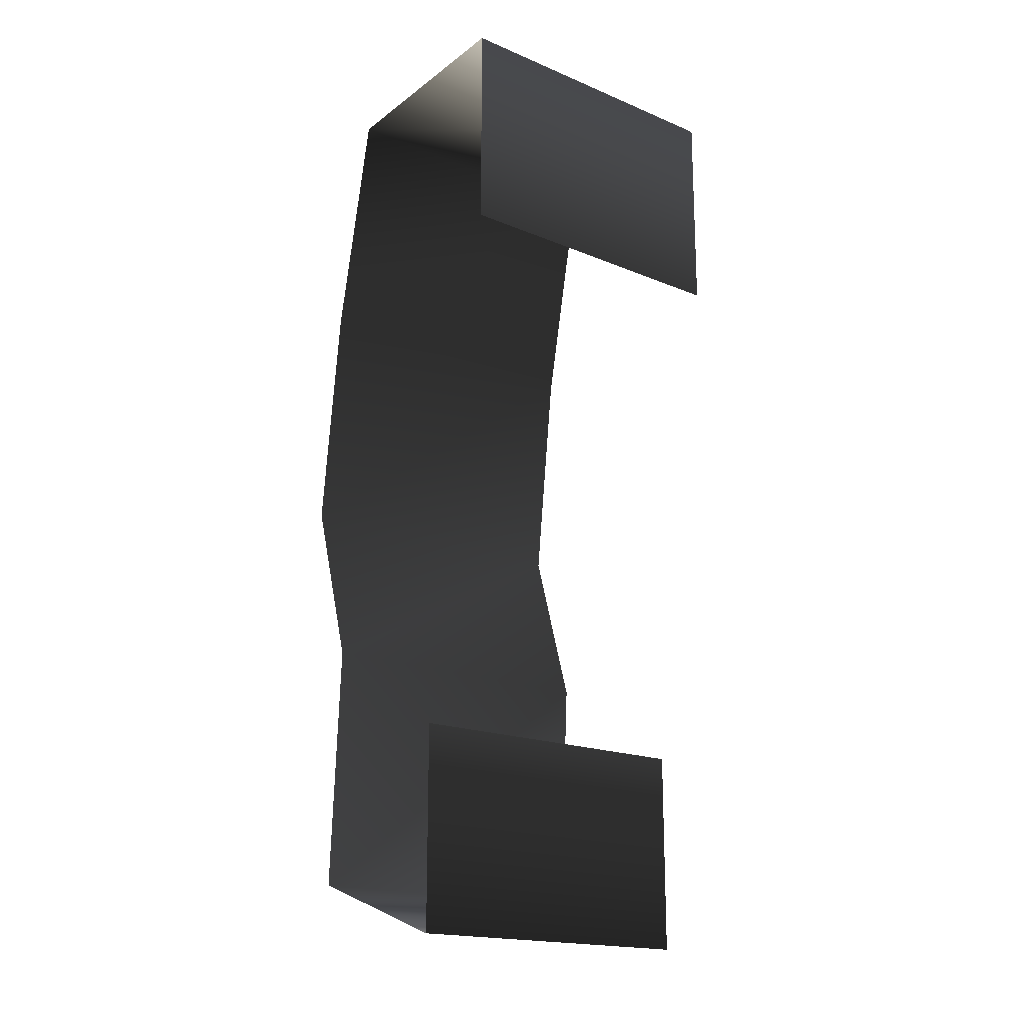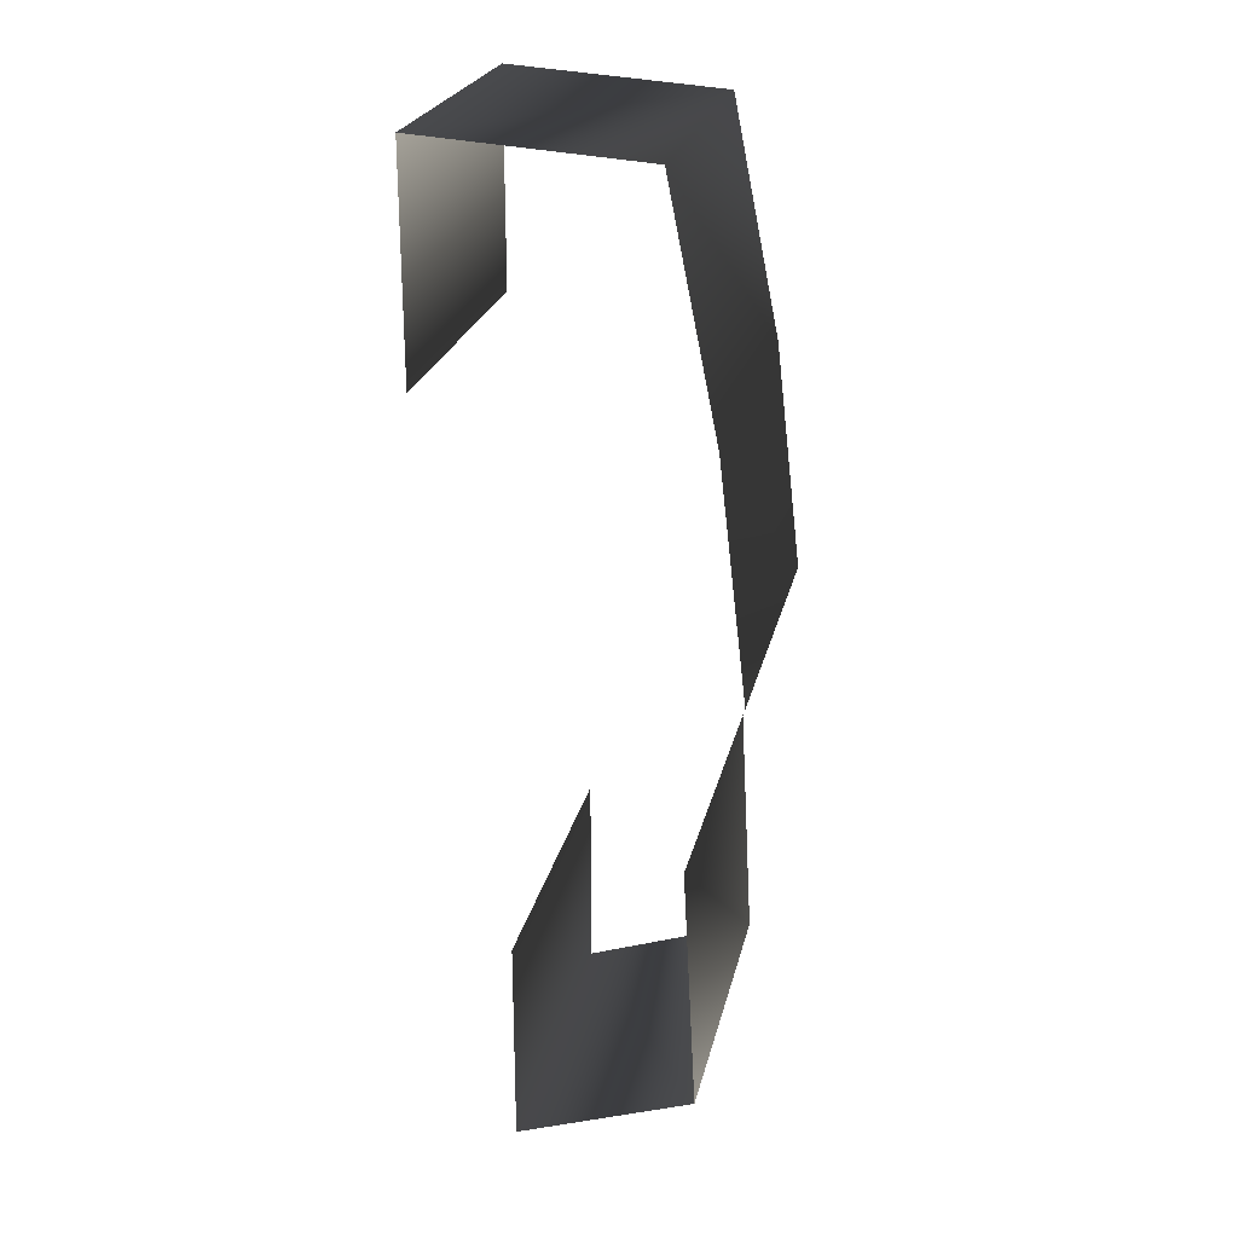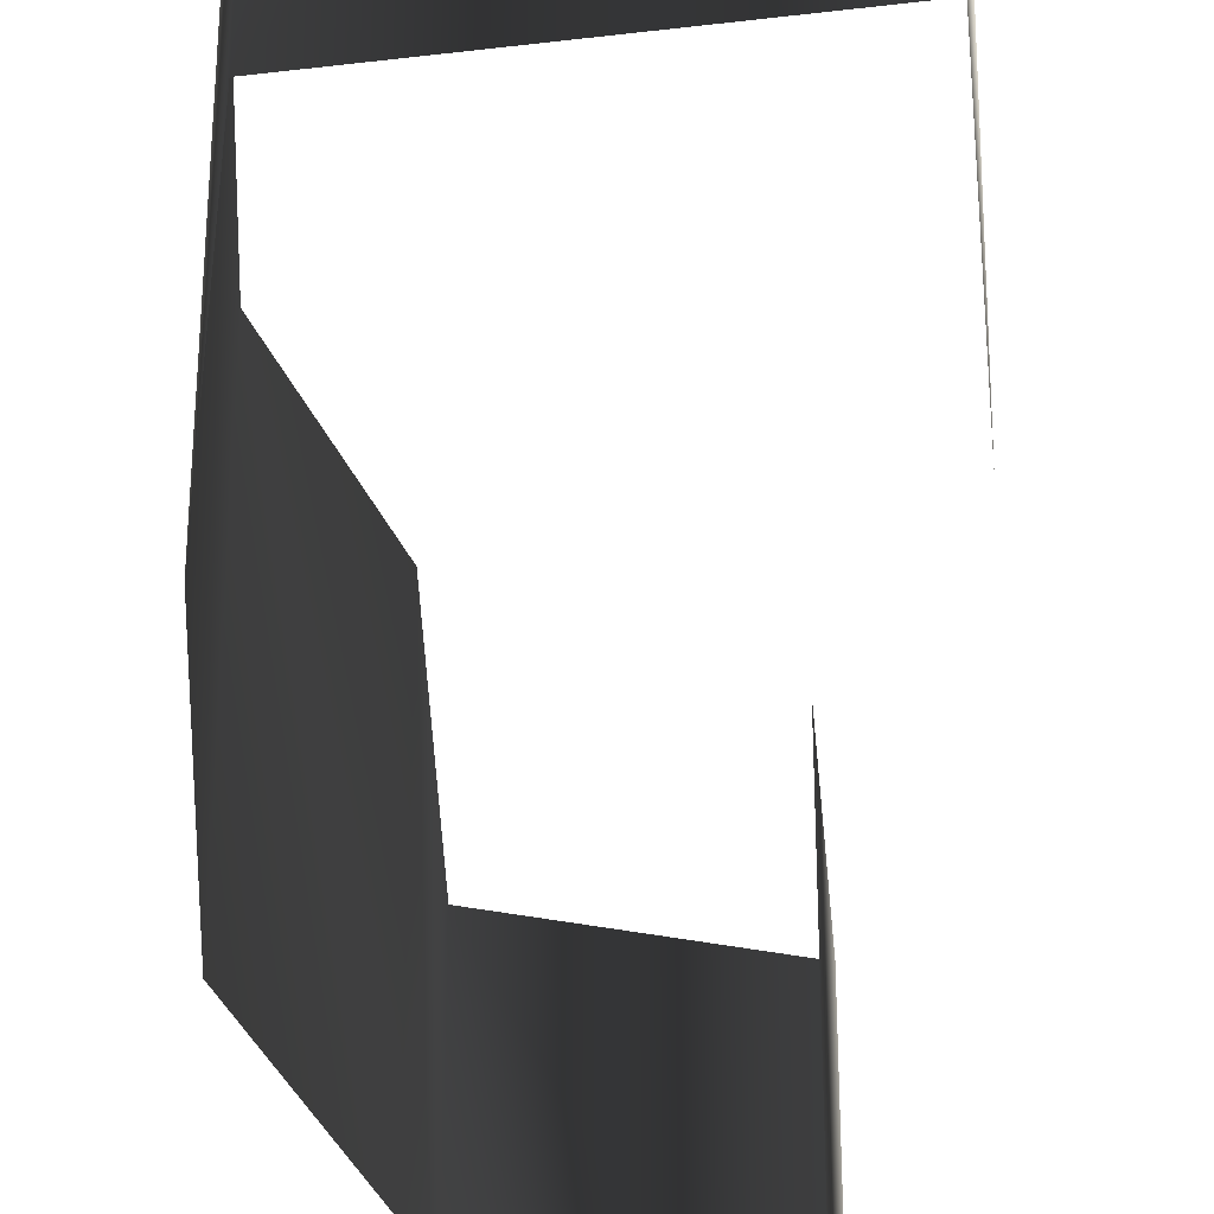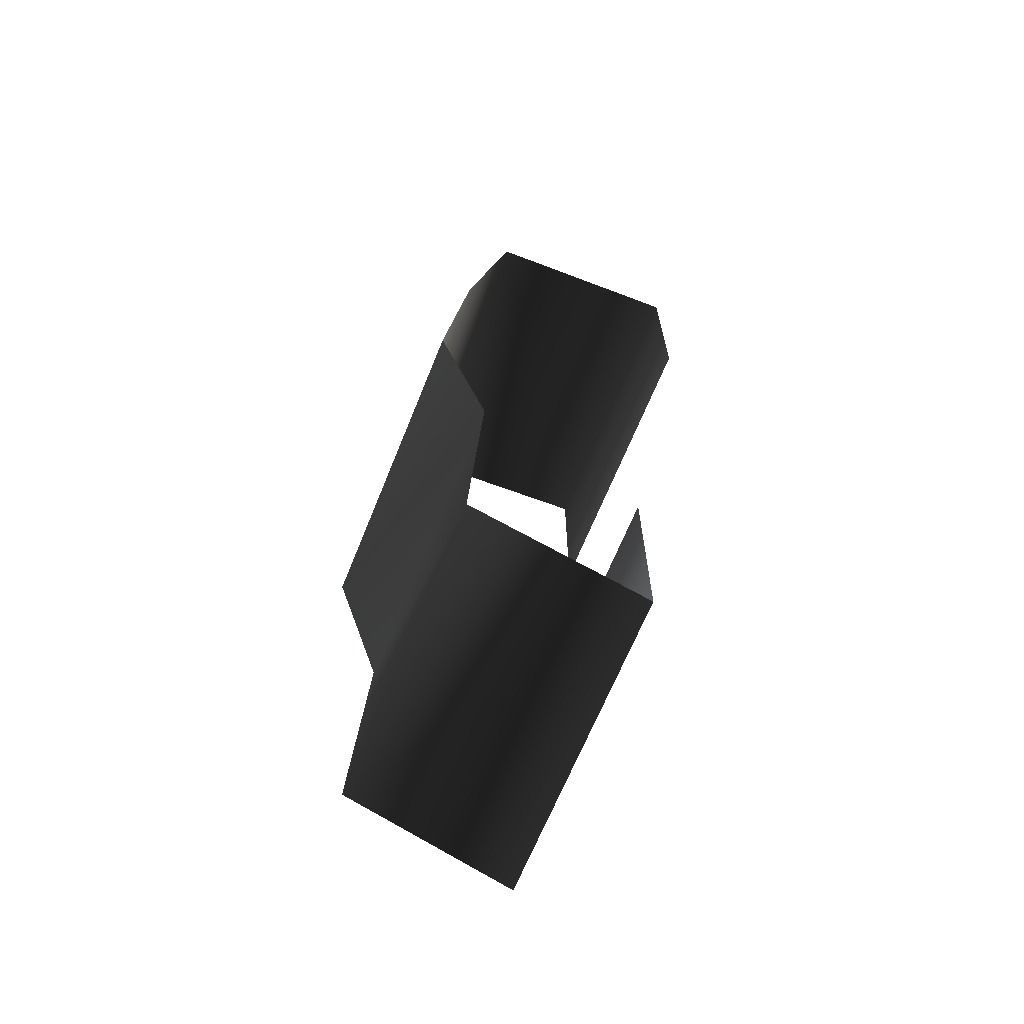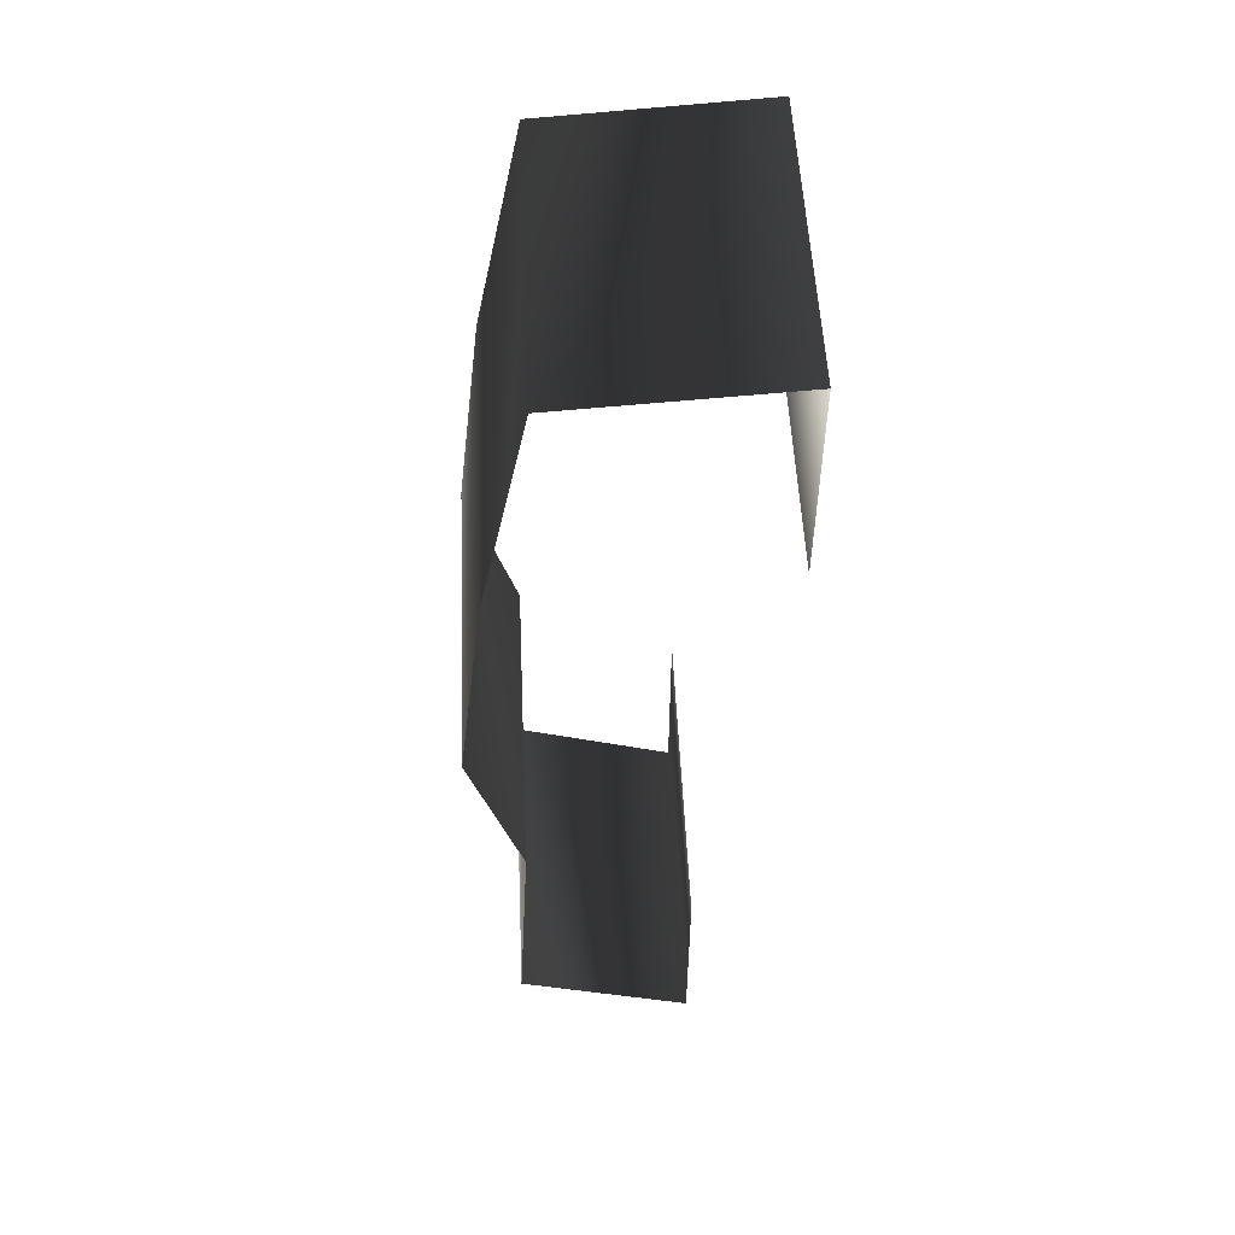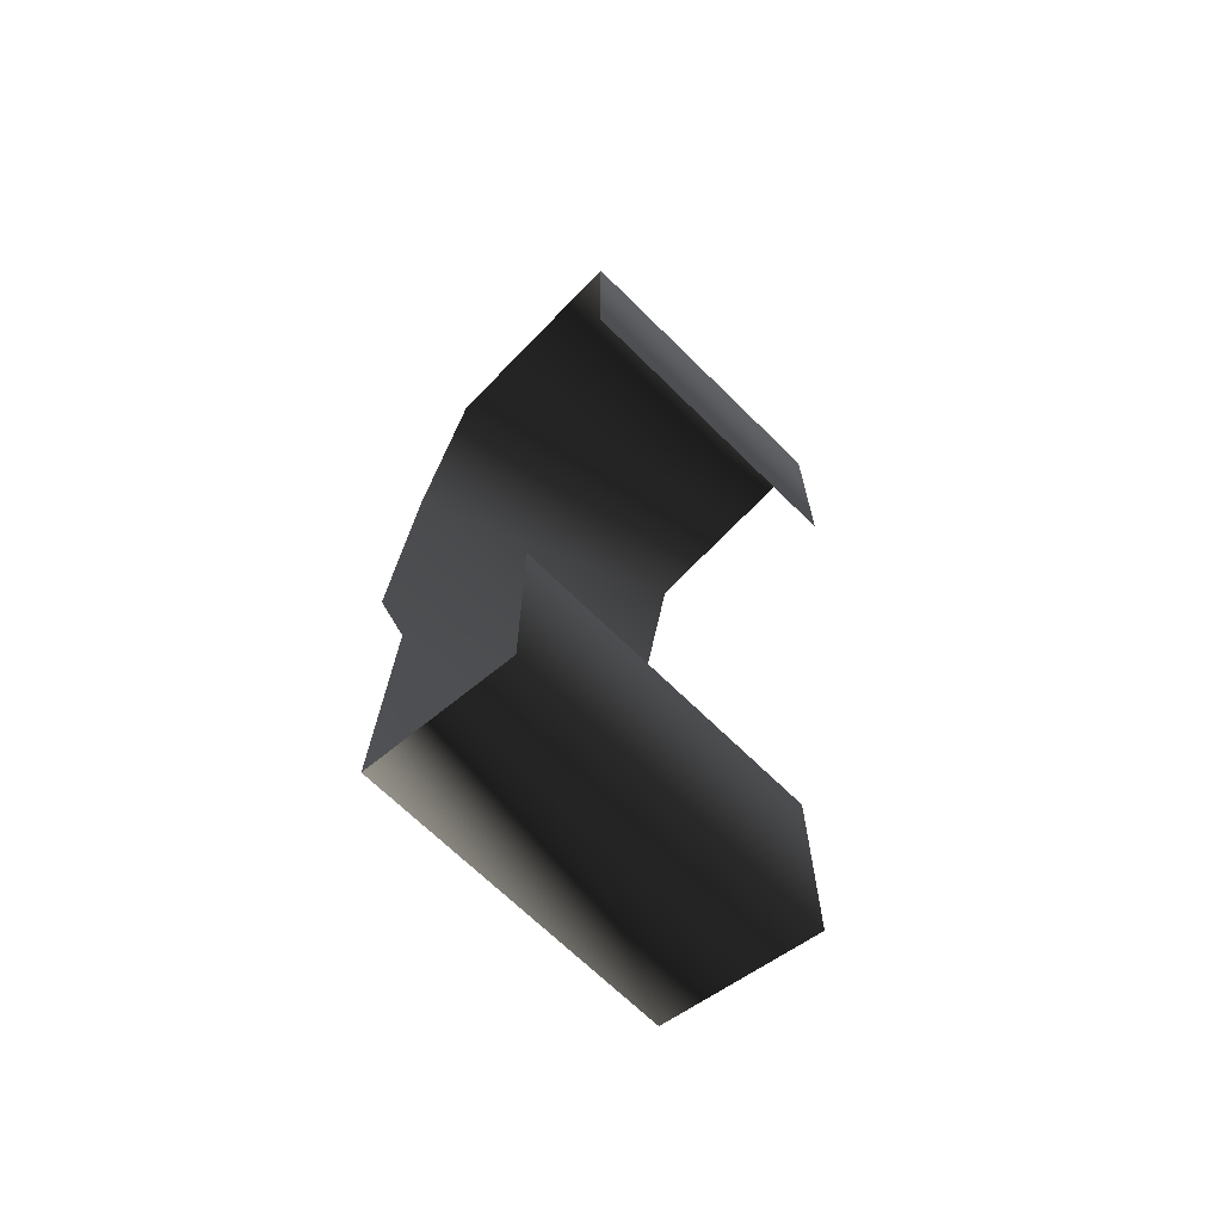
<metadata>
{"format":"obj","ext":"obj","renderer":"f3d","projection":"perspective","resolution":1024,"background":"white","views":[{"elev":-18.1,"azim":51.0,"up":"+Z"},{"elev":24.1,"azim":-167.6,"up":"+Z"},{"elev":-38.1,"azim":4.8,"up":"+Y"},{"elev":-66.5,"azim":-22.0,"up":"+Z"},{"elev":53.1,"azim":-2.6,"up":"+Z"},{"elev":-68.0,"azim":45.3,"up":"+Z"}]}
</metadata>
<code>
g nobdub85
v 41.3 0.0003223 -116
v -13.37 0.0003128 -96.91
v -13.37 100.9 -96.91
v 41.3 100.9 -116
v -9.252 0.0003242 -18.95
v -9.252 100.9 -18.95
v -25.37 0.0003281 34.38
v -25.37 100.9 34.38
v -16.97 0.0003395 106.4
v -16.97 100.9 106.4
v -2.025 0.0003529 179.9
v -2.025 100.9 179.9
v 66.39 0.0003662 184.8
v 66.39 100.9 184.8
v 41.35 100.9 -51.23
v 41.35 0.00033 -51.23
v 66.34 0.0003567 116.8
v 66.34 100.9 116.8
f 3 1 2
f 4 1 3
f 6 2 5
f 3 2 6
f 8 5 7
f 6 5 8
f 10 7 9
f 8 7 10
f 12 9 11
f 10 9 12
f 14 11 13
f 12 11 14
f 1 15 16
f 15 1 4
f 14 17 18
f 17 14 13

</code>
